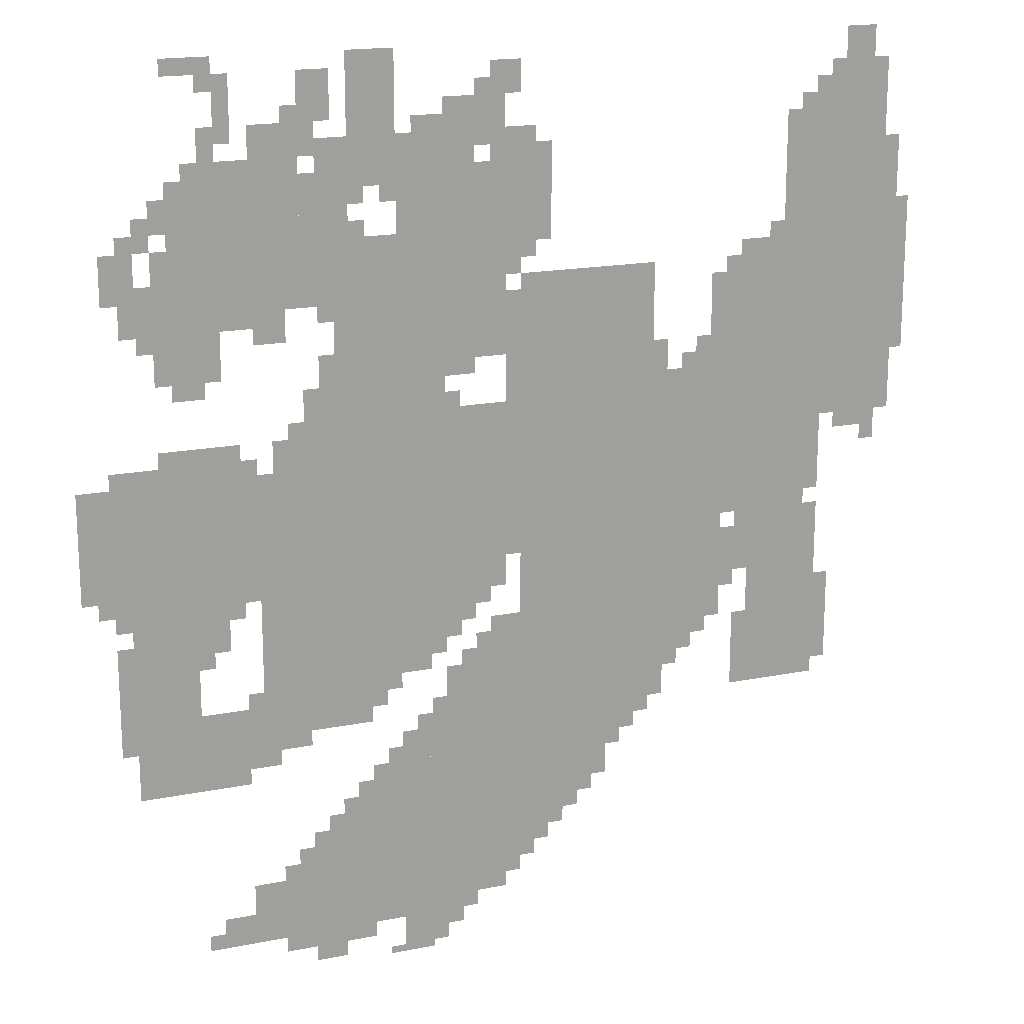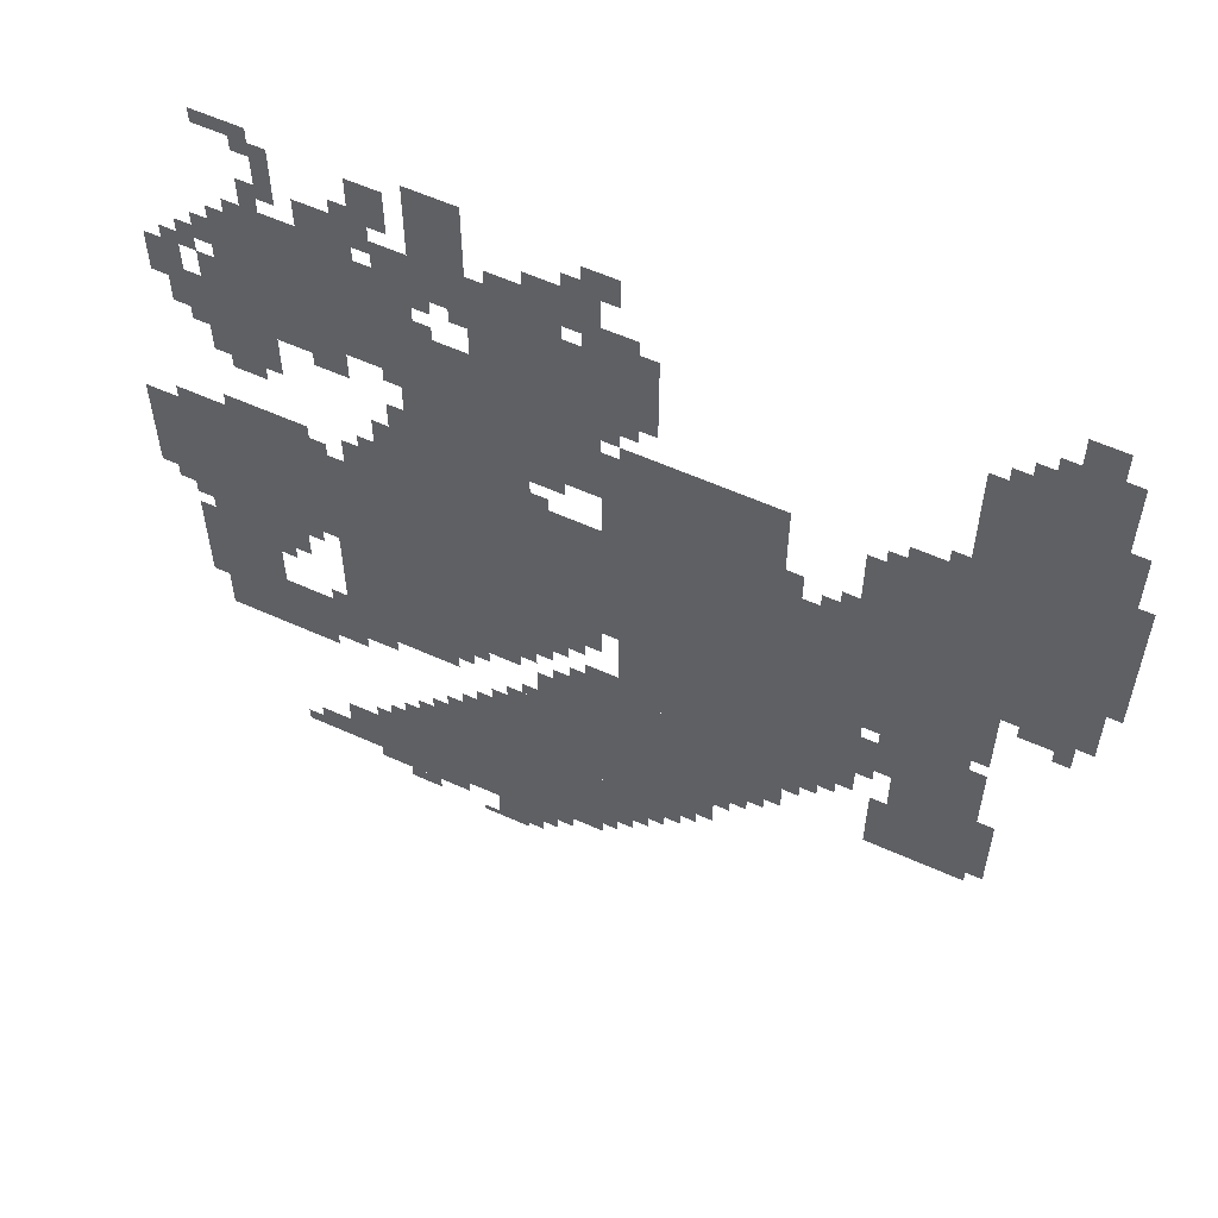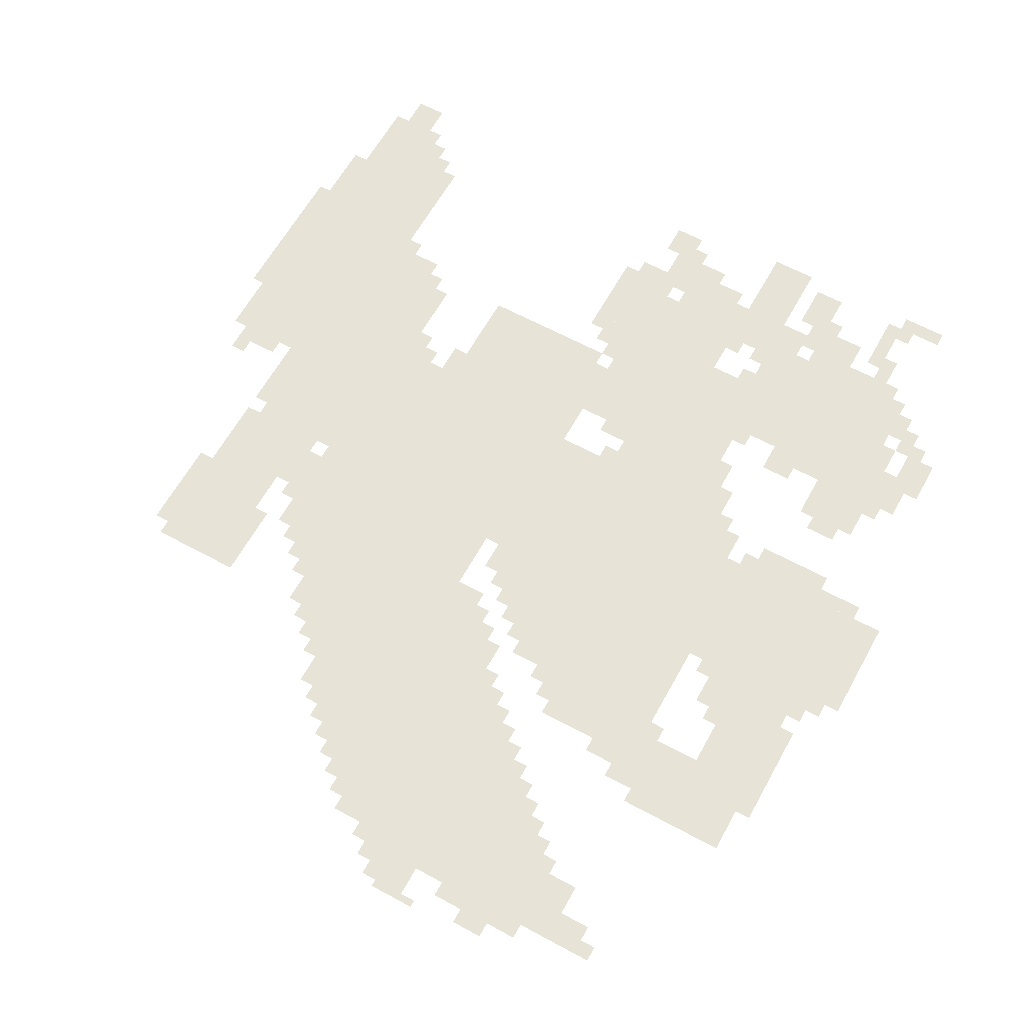
<metadata>
{"format":"obj","ext":"obj","renderer":"f3d","projection":"perspective","resolution":1024,"background":"white","views":[{"elev":17.7,"azim":158.5,"up":"+Y"},{"elev":58.3,"azim":-155.0,"up":"+Y"},{"elev":62.3,"azim":28.9,"up":"+Z"}]}
</metadata>
<code>
g yixian_g_bj1-mesh
v -672 847 0
v -672 1071 0
v -1344 1071 0
v -1344 847 0
v 0 847 0
v 0 1071 0
v -672 1071 0
v -672 847 0
v -864 1071 0
v -864 1391 0
v -1184 1391 0
v -1184 1071 0
v -512 1071 0
v -512 1519 0
v -736 1519 0
v -736 1071 0
v -896 655 0
v -896 847 0
v -1344 847 0
v -1344 655 0
v -768 431 0
v -768 655 0
v -1152 655 0
v -1152 431 0
v -576 79 0
v -576 431 0
v -800 431 0
v -800 79 0
v -1472 1359 0
v -1472 1647 0
v -1728 1647 0
v -1728 1359 0
v -1472 1071 0
v -1472 1359 0
v -1728 1359 0
v -1728 1071 0
v -224 1391 0
v -224 1679 0
v -448 1679 0
v -448 1391 0
v -1312 1071 0
v -1312 1391 0
v -1472 1391 0
v -1472 1071 0
v -1408 495 0
v -1408 783 0
v -1536 783 0
v -1536 495 0
v -384 47 0
v -384 239 0
v -576 239 0
v -576 47 0
v -1408 783 0
v -1408 1071 0
v -1536 1071 0
v -1536 783 0
v -96 623 0
v -96 847 0
v -224 847 0
v -224 623 0
v -96 431 0
v -96 623 0
v -224 623 0
v -224 431 0
v -640 1519 0
v -640 1647 0
v -800 1647 0
v -800 1519 0
v -1568 1647 0
v -1568 1807 0
v -1696 1807 0
v -1696 1647 0
v -736 1263 0
v -736 1423 0
v -864 1423 0
v -864 1263 0
v -800 1519 0
v -800 1647 0
v -960 1647 0
v -960 1519 0
v -448 687 0
v -448 847 0
v -576 847 0
v -576 687 0
v -448 527 0
v -448 687 0
v -576 687 0
v -576 527 0
v -352 655 0
v -352 847 0
v -448 847 0
v -448 655 0
v -224 463 0
v -224 591 0
v -352 591 0
v -352 463 0
v -1184 1071 0
v -1184 1199 0
v -1312 1199 0
v -1312 1071 0
v -736 1423 0
v -736 1519 0
v -896 1519 0
v -896 1423 0
v -352 495 0
v -352 655 0
v -448 655 0
v -448 495 0
v -544 1743 0
v -544 1871 0
v -640 1871 0
v -640 1743 0
v -544 1615 0
v -544 1743 0
v -640 1743 0
v -640 1615 0
v -736 1071 0
v -736 1167 0
v -864 1167 0
v -864 1071 0
v -736 1679 0
v -736 1775 0
v -864 1775 0
v -864 1679 0
v -576 783 0
v -576 847 0
v -736 847 0
v -736 783 0
v -800 111 0
v -800 271 0
v -864 271 0
v -864 111 0
v -800 271 0
v -800 431 0
v -864 431 0
v -864 271 0
v -672 431 0
v -672 527 0
v -768 527 0
v -768 431 0
v -480 239 0
v -480 335 0
v -576 335 0
v -576 239 0
v -320 79 0
v -320 207 0
v -384 207 0
v -384 79 0
v -352 1679 0
v -352 1743 0
v -480 1743 0
v -480 1679 0
v -448 1391 0
v -448 1519 0
v -512 1519 0
v -512 1391 0
v -160 1263 0
v -160 1391 0
v -224 1391 0
v -224 1263 0
v -160 1391 0
v -160 1519 0
v -224 1519 0
v -224 1391 0
v -864 335 0
v -864 399 0
v -992 399 0
v -992 335 0
v -736 783 0
v -736 847 0
v -864 847 0
v -864 783 0
v -448 1519 0
v -448 1647 0
v -512 1647 0
v -512 1519 0
v -576 687 0
v -576 783 0
v -640 783 0
v -640 687 0
v -576 591 0
v -576 687 0
v -640 687 0
v -640 591 0
v -640 0 0
v -640 79 0
v -704 79 0
v -704 0 0
v -1504 1647 0
v -1504 1743 0
v -1568 1743 0
v -1568 1647 0
v -224 1263 0
v -224 1359 0
v -288 1359 0
v -288 1263 0
v -1376 1391 0
v -1376 1455 0
v -1472 1455 0
v -1472 1391 0
v -1344 751 0
v -1344 847 0
v -1408 847 0
v -1408 751 0
v -448 1743 0
v -448 1839 0
v -512 1839 0
v -512 1743 0
v -672 1647 0
v -672 1743 0
v -736 1743 0
v -736 1647 0
v -1344 879 0
v -1344 975 0
v -1408 975 0
v -1408 879 0
v -160 1071 0
v -160 1135 0
v -256 1135 0
v -256 1071 0
v -1536 687 0
v -1536 879 0
v -1568 879 0
v -1568 687 0
v -448 1135 0
v -448 1231 0
v -512 1231 0
v -512 1135 0
v -1536 495 0
v -1536 687 0
v -1568 687 0
v -1568 495 0
v -640 687 0
v -640 783 0
v -704 783 0
v -704 687 0
v -992 335 0
v -992 399 0
v -1088 399 0
v -1088 335 0
v -1344 975 0
v -1344 1071 0
v -1408 1071 0
v -1408 975 0
v -1728 1199 0
v -1728 1359 0
v -1755 1359 0
v -1755 1199 0
v -1728 1359 0
v -1728 1519 0
v -1755 1519 0
v -1755 1359 0
v -896 1391 0
v -896 1423 0
v -1056 1423 0
v -1056 1391 0
v -384 1071 0
v -384 1135 0
v -448 1135 0
v -448 1071 0
v -832 655 0
v -832 719 0
v -896 719 0
v -896 655 0
v -864 1647 0
v -864 1711 0
v -928 1711 0
v -928 1647 0
v -256 79 0
v -256 143 0
v -320 143 0
v -320 79 0
v -1600 1807 0
v -1600 1871 0
v -1664 1871 0
v -1664 1807 0
v -832 1775 0
v -832 1839 0
v -896 1839 0
v -896 1775 0
v -864 399 0
v -864 431 0
v -992 431 0
v -992 399 0
v -1056 1391 0
v -1056 1423 0
v -1184 1423 0
v -1184 1391 0
v -64 623 0
v -64 751 0
v -96 751 0
v -96 623 0
v -992 399 0
v -992 431 0
v -1120 431 0
v -1120 399 0
v -256 1071 0
v -256 1135 0
v -320 1135 0
v -320 1071 0
v -640 623 0
v -640 687 0
v -704 687 0
v -704 623 0
v -448 1071 0
v -448 1135 0
v -512 1135 0
v -512 1071 0
v -224 751 0
v -224 847 0
v -256 847 0
v -256 751 0
v -1376 559 0
v -1376 655 0
v -1408 655 0
v -1408 559 0
v -1536 975 0
v -1536 1071 0
v -1568 1071 0
v -1568 975 0
v -96 1455 0
v -96 1551 0
v -128 1551 0
v -128 1455 0
v -896 239 0
v -896 335 0
v -928 335 0
v -928 239 0
v -1184 559 0
v -1184 655 0
v -1216 655 0
v -1216 559 0
v -512 1615 0
v -512 1711 0
v -544 1711 0
v -544 1615 0
v -64 527 0
v -64 623 0
v -96 623 0
v -96 527 0
v -1568 623 0
v -1568 719 0
v -1600 719 0
v -1600 623 0
v -320 1359 0
v -320 1391 0
v -416 1391 0
v -416 1359 0
v -96 1359 0
v -96 1455 0
v -128 1455 0
v -128 1359 0
v -512 1519 0
v -512 1615 0
v -544 1615 0
v -544 1519 0
v -224 1359 0
v -224 1391 0
v -320 1391 0
v -320 1359 0
v -1568 527 0
v -1568 623 0
v -1600 623 0
v -1600 527 0
v -1152 559 0
v -1152 655 0
v -1184 655 0
v -1184 559 0
v -864 143 0
v -864 239 0
v -896 239 0
v -896 143 0
v -864 239 0
v -864 335 0
v -896 335 0
v -896 239 0
v -1152 463 0
v -1152 559 0
v -1184 559 0
v -1184 463 0
v -128 1519 0
v -128 1583 0
v -160 1583 0
v -160 1519 0
v -736 559 0
v -736 623 0
v -768 623 0
v -768 559 0
v -256 1679 0
v -256 1743 0
v -288 1743 0
v -288 1679 0
v -352 1327 0
v -352 1359 0
v -416 1359 0
v -416 1327 0
v -896 1455 0
v -896 1519 0
v -928 1519 0
v -928 1455 0
v -160 1551 0
v -160 1615 0
v -192 1615 0
v -192 1551 0
v -1472 1647 0
v -1472 1711 0
v -1504 1711 0
v -1504 1647 0
v -640 1647 0
v -640 1711 0
v -672 1711 0
v -672 1647 0
v -480 1647 0
v -480 1711 0
v -512 1711 0
v -512 1647 0
v -736 1647 0
v -736 1679 0
v -800 1679 0
v -800 1647 0
v -960 271 0
v -960 335 0
v -992 335 0
v -992 271 0
v -224 431 0
v -224 463 0
v -288 463 0
v -288 431 0
v -480 1231 0
v -480 1295 0
v -512 1295 0
v -512 1231 0
v -544 335 0
v -544 399 0
v -576 399 0
v -576 335 0
v -640 431 0
v -640 495 0
v -672 495 0
v -672 431 0
v -1248 591 0
v -1248 655 0
v -1280 655 0
v -1280 591 0
v -992 271 0
v -992 335 0
v -1024 335 0
v -1024 271 0
v -448 15 0
v -448 47 0
v -512 47 0
v -512 15 0
v -704 15 0
v -704 79 0
v -736 79 0
v -736 15 0
v -448 239 0
v -448 303 0
v -480 303 0
v -480 239 0
v -1184 1199 0
v -1184 1263 0
v -1216 1263 0
v -1216 1199 0
v -736 1231 0
v -736 1263 0
v -800 1263 0
v -800 1231 0
v -192 1231 0
v -192 1263 0
v -256 1263 0
v -256 1231 0
v -1280 1199 0
v -1280 1263 0
v -1312 1263 0
v -1312 1199 0
v -768 719 0
v -768 783 0
v -800 783 0
v -800 719 0
v -288 783 0
v -288 847 0
v -320 847 0
v -320 783 0
v -32 815 0
v -32 847 0
v -96 847 0
v -96 815 0
v -1216 591 0
v -1216 655 0
v -1248 655 0
v -1248 591 0
v -256 783 0
v -256 847 0
v -288 847 0
v -288 783 0
v -128 1327 0
v -128 1391 0
v -160 1391 0
v -160 1327 0
v -192 1519 0
v -192 1583 0
v -224 1583 0
v -224 1519 0
v -256 719 0
v -256 783 0
v -288 783 0
v -288 719 0
v -928 271 0
v -928 335 0
v -960 335 0
v -960 271 0
v -704 655 0
v -704 719 0
v -736 719 0
v -736 655 0
v -704 719 0
v -704 783 0
v -736 783 0
v -736 719 0
v -192 1583 0
v -192 1647 0
v -224 1647 0
v -224 1583 0
v -1184 495 0
v -1184 559 0
v -1216 559 0
v -1216 495 0
v -224 687 0
v -224 751 0
v -256 751 0
v -256 687 0
v -1536 911 0
v -1536 975 0
v -1568 975 0
v -1568 911 0
v -1376 495 0
v -1376 559 0
v -1408 559 0
v -1408 495 0
v -288 1711 0
v -288 1775 0
v -320 1775 0
v -320 1711 0
v -288 1775 0
v -288 1839 0
v -320 1839 0
v -320 1775 0
v -896 175 0
v -896 239 0
v -928 239 0
v -928 175 0
v -1600 1039 0
v -1600 1071 0
v -1664 1071 0
v -1664 1039 0
v -64 1071 0
v -64 1103 0
v -128 1103 0
v -128 1071 0
v -128 1391 0
v -128 1455 0
v -160 1455 0
v -160 1391 0
v -736 719 0
v -736 783 0
v -768 783 0
v -768 719 0
v -192 1839 0
v -192 1871 0
v -256 1871 0
v -256 1839 0
v -64 1455 0
v -64 1519 0
v -96 1519 0
v -96 1455 0
v -928 207 0
v -928 271 0
v -960 271 0
v -960 207 0
v -416 1135 0
v -416 1167 0
v -448 1167 0
v -448 1135 0
v -1280 623 0
v -1280 655 0
v -1312 655 0
v -1312 623 0
v -800 655 0
v -800 687 0
v -832 687 0
v -832 655 0
v -736 1167 0
v -736 1199 0
v -768 1199 0
v -768 1167 0
v -320 1071 0
v -320 1103 0
v -352 1103 0
v -352 1071 0
v -320 815 0
v -320 847 0
v -352 847 0
v -352 815 0
v -1344 719 0
v -1344 751 0
v -1376 751 0
v -1376 719 0
v -64 783 0
v -64 815 0
v -96 815 0
v -96 783 0
v -1664 1007 0
v -1664 1039 0
v -1696 1039 0
v -1696 1007 0
v -1376 847 0
v -1376 879 0
v -1408 879 0
v -1408 847 0
v -800 751 0
v -800 783 0
v -832 783 0
v -832 751 0
v -416 239 0
v -416 271 0
v -448 271 0
v -448 239 0
v -704 527 0
v -704 559 0
v -736 559 0
v -736 527 0
v -352 463 0
v -352 495 0
v -384 495 0
v -384 463 0
v -1024 303 0
v -1024 335 0
v -1056 335 0
v -1056 303 0
v -608 431 0
v -608 463 0
v -640 463 0
v -640 431 0
v -224 79 0
v -224 111 0
v -256 111 0
v -256 79 0
v -576 559 0
v -576 591 0
v -608 591 0
v -608 559 0
v -320 591 0
v -320 623 0
v -352 623 0
v -352 591 0
v -512 335 0
v -512 367 0
v -544 367 0
v -544 335 0
v -736 47 0
v -736 79 0
v -768 79 0
v -768 47 0
v -608 0 0
v -608 15 0
v -640 15 0
v -640 0 0
v -1248 1199 0
v -1248 1231 0
v -1280 1231 0
v -1280 1199 0
v -288 431 0
v -288 463 0
v -320 463 0
v -320 431 0
v -736 527 0
v -736 559 0
v -768 559 0
v -768 527 0
v -960 239 0
v -960 271 0
v -992 271 0
v -992 239 0
v -800 1775 0
v -800 1807 0
v -832 1807 0
v -832 1775 0
v -256 1807 0
v -256 1839 0
v -288 1839 0
v -288 1807 0
v -1216 559 0
v -1216 591 0
v -1248 591 0
v -1248 559 0
v -64 1423 0
v -64 1455 0
v -96 1455 0
v -96 1423 0
v -256 1839 0
v -256 1871 0
v -288 1871 0
v -288 1839 0
v -128 1071 0
v -128 1103 0
v -160 1103 0
v -160 1071 0
v -736 687 0
v -736 719 0
v -768 719 0
v -768 687 0
v -1664 1039 0
v -1664 1071 0
v -1696 1071 0
v -1696 1039 0
v -928 1487 0
v -928 1519 0
v -960 1519 0
v -960 1487 0
v -544 1519 0
v -544 1551 0
v -576 1551 0
v -576 1519 0
v -1440 1455 0
v -1440 1487 0
v -1472 1487 0
v -1472 1455 0
v -480 1359 0
v -480 1391 0
v -512 1391 0
v -512 1359 0
v -1344 1391 0
v -1344 1423 0
v -1376 1423 0
v -1376 1391 0
v -608 1583 0
v -608 1615 0
v -640 1615 0
v -640 1583 0
v -1536 1743 0
v -1536 1775 0
v -1568 1775 0
v -1568 1743 0
v -416 1743 0
v -416 1775 0
v -448 1775 0
v -448 1743 0
v -832 1647 0
v -832 1679 0
v -864 1679 0
v -864 1647 0
v -544 1583 0
v -544 1615 0
v -576 1615 0
v -576 1583 0
v -928 1647 0
v -928 1679 0
v -960 1679 0
v -960 1647 0
g yixian_g_bj1-mesh_0
f 3 2 1
f 1 4 3
f 7 6 5
f 5 8 7
f 11 10 9
f 9 12 11
f 15 14 13
f 13 16 15
f 19 18 17
f 17 20 19
f 23 22 21
f 21 24 23
f 27 26 25
f 25 28 27
f 31 30 29
f 29 32 31
f 35 34 33
f 33 36 35
f 39 38 37
f 37 40 39
f 43 42 41
f 41 44 43
f 47 46 45
f 45 48 47
f 51 50 49
f 49 52 51
f 55 54 53
f 53 56 55
f 59 58 57
f 57 60 59
f 63 62 61
f 61 64 63
f 67 66 65
f 65 68 67
f 71 70 69
f 69 72 71
f 75 74 73
f 73 76 75
f 79 78 77
f 77 80 79
f 83 82 81
f 81 84 83
f 87 86 85
f 85 88 87
f 91 90 89
f 89 92 91
f 95 94 93
f 93 96 95
f 99 98 97
f 97 100 99
f 103 102 101
f 101 104 103
f 107 106 105
f 105 108 107
f 111 110 109
f 109 112 111
f 115 114 113
f 113 116 115
f 119 118 117
f 117 120 119
f 123 122 121
f 121 124 123
f 127 126 125
f 125 128 127
f 131 130 129
f 129 132 131
f 135 134 133
f 133 136 135
f 139 138 137
f 137 140 139
f 143 142 141
f 141 144 143
f 147 146 145
f 145 148 147
f 151 150 149
f 149 152 151
f 155 154 153
f 153 156 155
f 159 158 157
f 157 160 159
f 163 162 161
f 161 164 163
f 167 166 165
f 165 168 167
f 171 170 169
f 169 172 171
f 175 174 173
f 173 176 175
f 179 178 177
f 177 180 179
f 183 182 181
f 181 184 183
f 187 186 185
f 185 188 187
f 191 190 189
f 189 192 191
f 195 194 193
f 193 196 195
f 199 198 197
f 197 200 199
f 203 202 201
f 201 204 203
f 207 206 205
f 205 208 207
f 211 210 209
f 209 212 211
f 215 214 213
f 213 216 215
f 219 218 217
f 217 220 219
f 223 222 221
f 221 224 223
f 227 226 225
f 225 228 227
f 231 230 229
f 229 232 231
f 235 234 233
f 233 236 235
f 239 238 237
f 237 240 239
f 243 242 241
f 241 244 243
f 247 246 245
f 245 248 247
f 251 250 249
f 249 252 251
f 255 254 253
f 253 256 255
f 259 258 257
f 257 260 259
f 263 262 261
f 261 264 263
f 267 266 265
f 265 268 267
f 271 270 269
f 269 272 271
f 275 274 273
f 273 276 275
f 279 278 277
f 277 280 279
f 283 282 281
f 281 284 283
f 287 286 285
f 285 288 287
f 291 290 289
f 289 292 291
f 295 294 293
f 293 296 295
f 299 298 297
f 297 300 299
f 303 302 301
f 301 304 303
f 307 306 305
f 305 308 307
f 311 310 309
f 309 312 311
f 315 314 313
f 313 316 315
f 319 318 317
f 317 320 319
f 323 322 321
f 321 324 323
f 327 326 325
f 325 328 327
f 331 330 329
f 329 332 331
f 335 334 333
f 333 336 335
f 339 338 337
f 337 340 339
f 343 342 341
f 341 344 343
f 347 346 345
f 345 348 347
f 351 350 349
f 349 352 351
f 355 354 353
f 353 356 355
f 359 358 357
f 357 360 359
f 363 362 361
f 361 364 363
f 367 366 365
f 365 368 367
f 371 370 369
f 369 372 371
f 375 374 373
f 373 376 375
f 379 378 377
f 377 380 379
f 383 382 381
f 381 384 383
f 387 386 385
f 385 388 387
f 391 390 389
f 389 392 391
f 395 394 393
f 393 396 395
f 399 398 397
f 397 400 399
f 403 402 401
f 401 404 403
f 407 406 405
f 405 408 407
f 411 410 409
f 409 412 411
f 415 414 413
f 413 416 415
f 419 418 417
f 417 420 419
f 423 422 421
f 421 424 423
f 427 426 425
f 425 428 427
f 431 430 429
f 429 432 431
f 435 434 433
f 433 436 435
f 439 438 437
f 437 440 439
f 443 442 441
f 441 444 443
f 447 446 445
f 445 448 447
f 451 450 449
f 449 452 451
f 455 454 453
f 453 456 455
f 459 458 457
f 457 460 459
f 463 462 461
f 461 464 463
f 467 466 465
f 465 468 467
f 471 470 469
f 469 472 471
f 475 474 473
f 473 476 475
f 479 478 477
f 477 480 479
f 483 482 481
f 481 484 483
f 487 486 485
f 485 488 487
f 491 490 489
f 489 492 491
f 495 494 493
f 493 496 495
f 499 498 497
f 497 500 499
f 503 502 501
f 501 504 503
f 507 506 505
f 505 508 507
f 511 510 509
f 509 512 511
f 515 514 513
f 513 516 515
f 519 518 517
f 517 520 519
f 523 522 521
f 521 524 523
f 527 526 525
f 525 528 527
f 531 530 529
f 529 532 531
f 535 534 533
f 533 536 535
f 539 538 537
f 537 540 539
f 543 542 541
f 541 544 543
f 547 546 545
f 545 548 547
f 551 550 549
f 549 552 551
f 555 554 553
f 553 556 555
f 559 558 557
f 557 560 559
f 563 562 561
f 561 564 563
f 567 566 565
f 565 568 567
f 571 570 569
f 569 572 571
f 575 574 573
f 573 576 575
f 579 578 577
f 577 580 579
f 583 582 581
f 581 584 583
f 587 586 585
f 585 588 587
f 591 590 589
f 589 592 591
f 595 594 593
f 593 596 595
f 599 598 597
f 597 600 599
f 603 602 601
f 601 604 603
f 607 606 605
f 605 608 607
f 611 610 609
f 609 612 611
f 615 614 613
f 613 616 615
f 619 618 617
f 617 620 619
f 623 622 621
f 621 624 623
f 627 626 625
f 625 628 627
f 631 630 629
f 629 632 631
f 635 634 633
f 633 636 635
f 639 638 637
f 637 640 639
f 643 642 641
f 641 644 643
f 647 646 645
f 645 648 647
f 651 650 649
f 649 652 651
f 655 654 653
f 653 656 655
f 659 658 657
f 657 660 659
f 663 662 661
f 661 664 663
f 667 666 665
f 665 668 667
f 671 670 669
f 669 672 671
f 675 674 673
f 673 676 675
f 679 678 677
f 677 680 679
f 683 682 681
f 681 684 683
f 687 686 685
f 685 688 687
f 691 690 689
f 689 692 691
f 695 694 693
f 693 696 695
f 699 698 697
f 697 700 699
f 703 702 701
f 701 704 703
f 707 706 705
f 705 708 707
f 711 710 709
f 709 712 711
f 715 714 713
f 713 716 715
f 719 718 717
f 717 720 719
f 723 722 721
f 721 724 723
f 727 726 725
f 725 728 727
f 731 730 729
f 729 732 731
f 735 734 733
f 733 736 735
f 739 738 737
f 737 740 739
f 743 742 741
f 741 744 743
f 747 746 745
f 745 748 747
f 751 750 749
f 749 752 751
f 755 754 753
f 753 756 755
f 759 758 757
f 757 760 759

</code>
